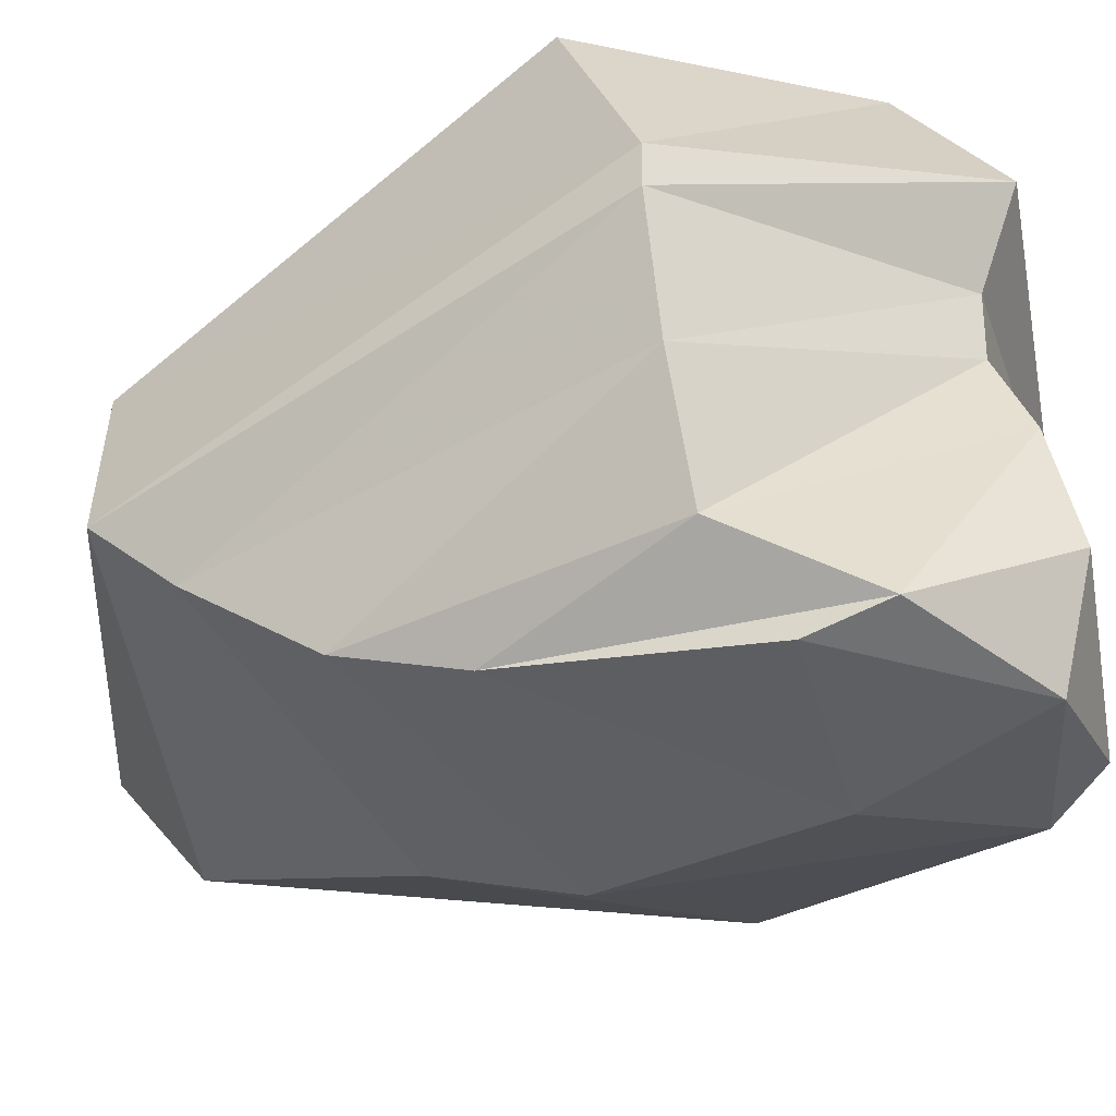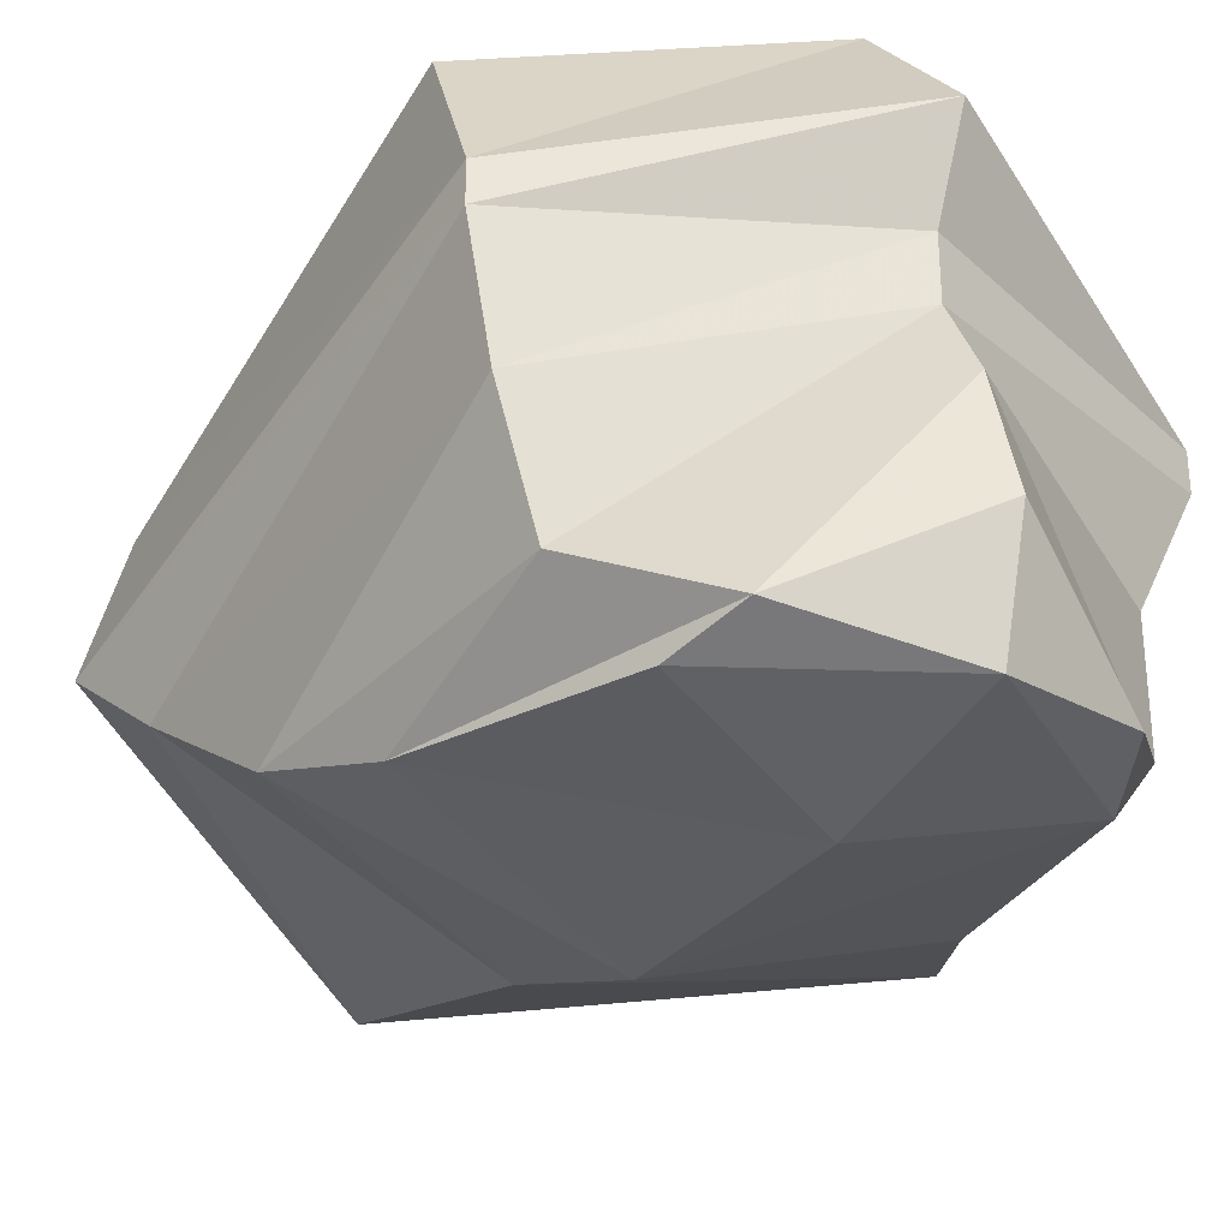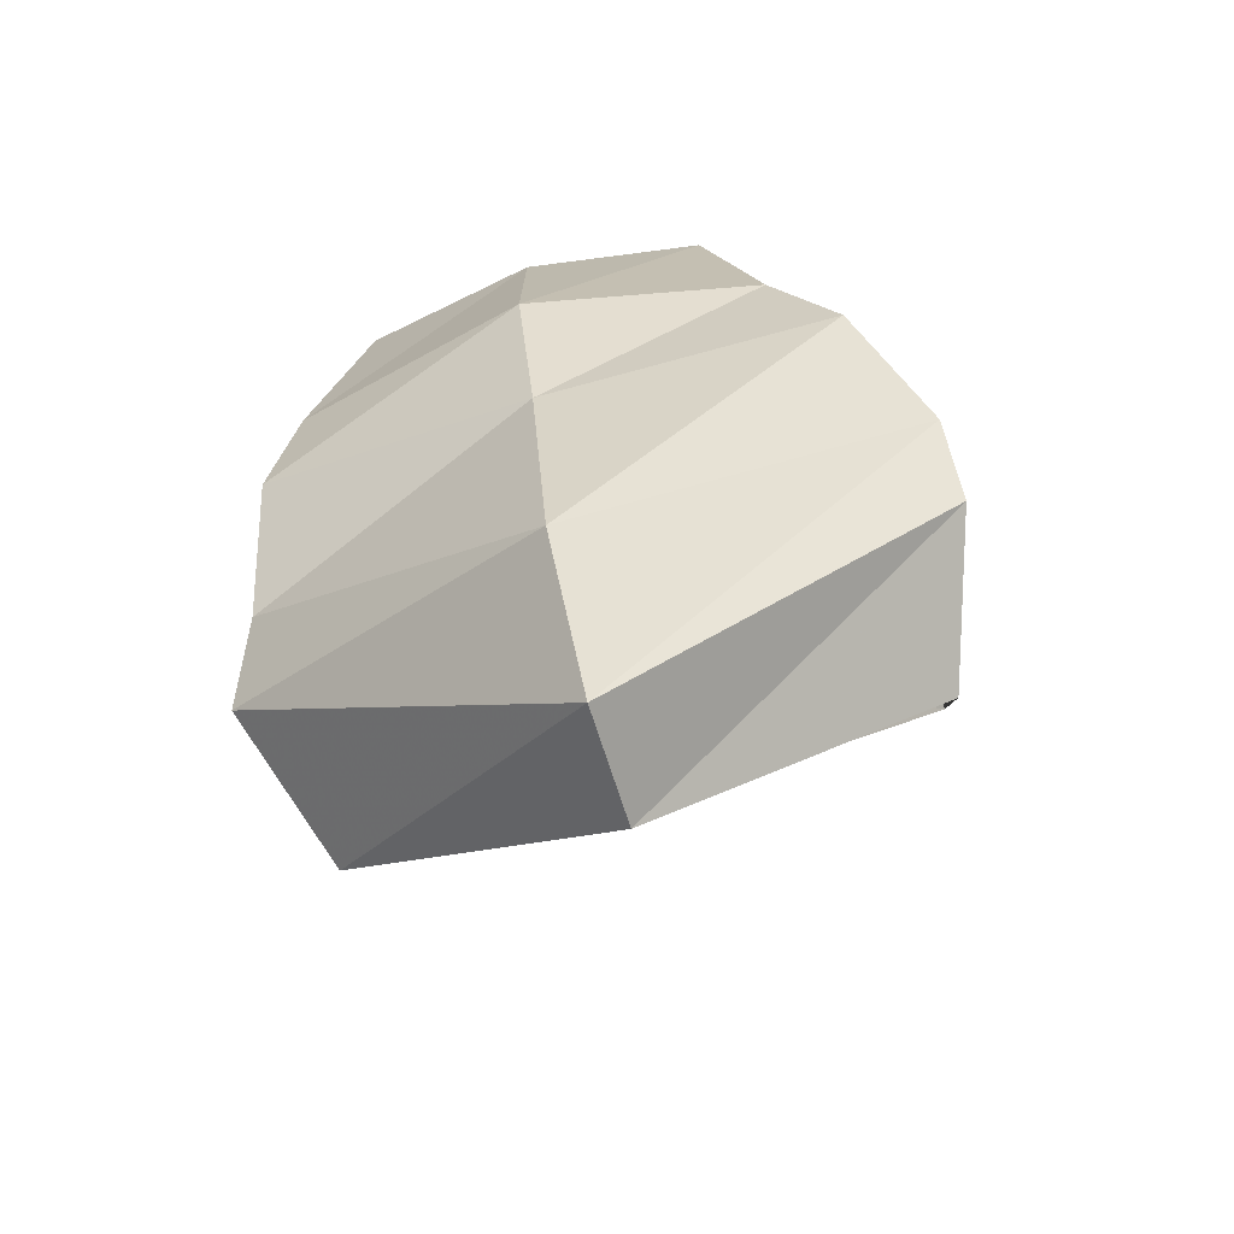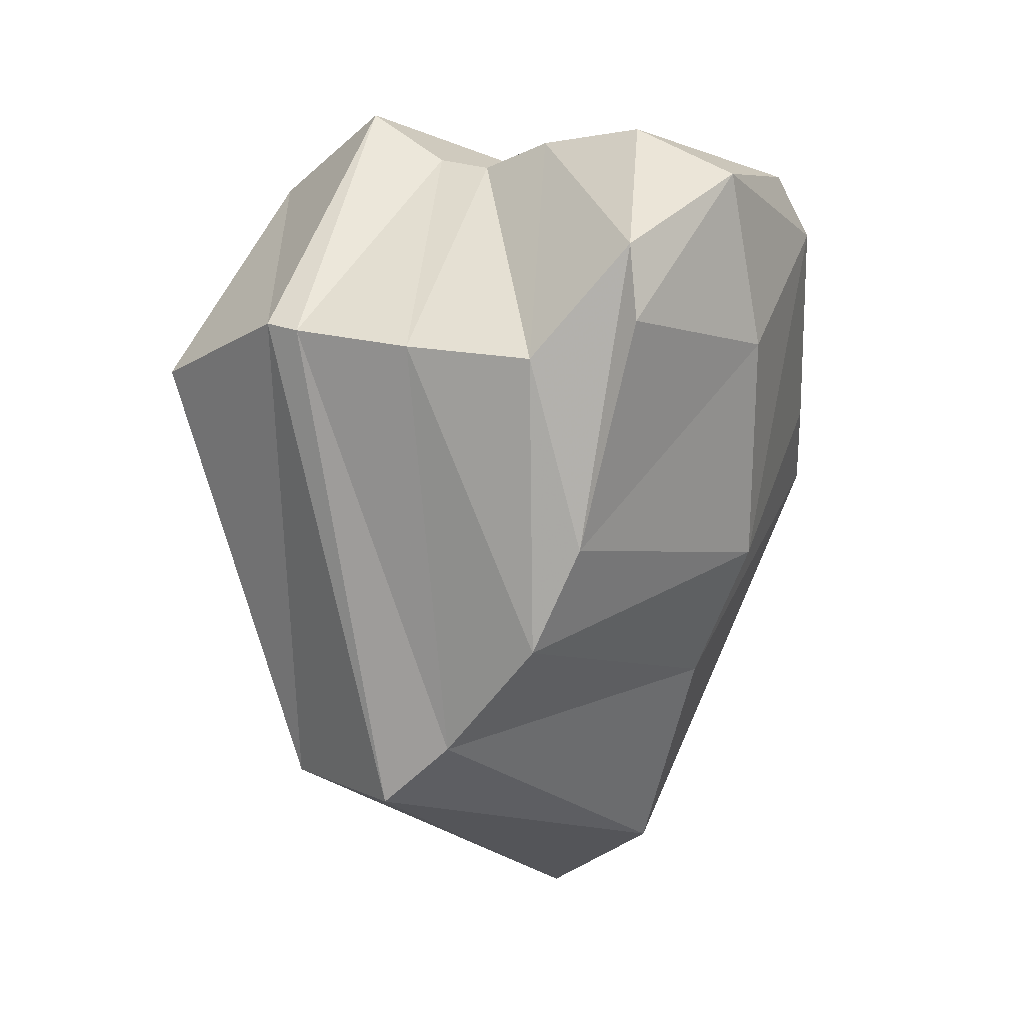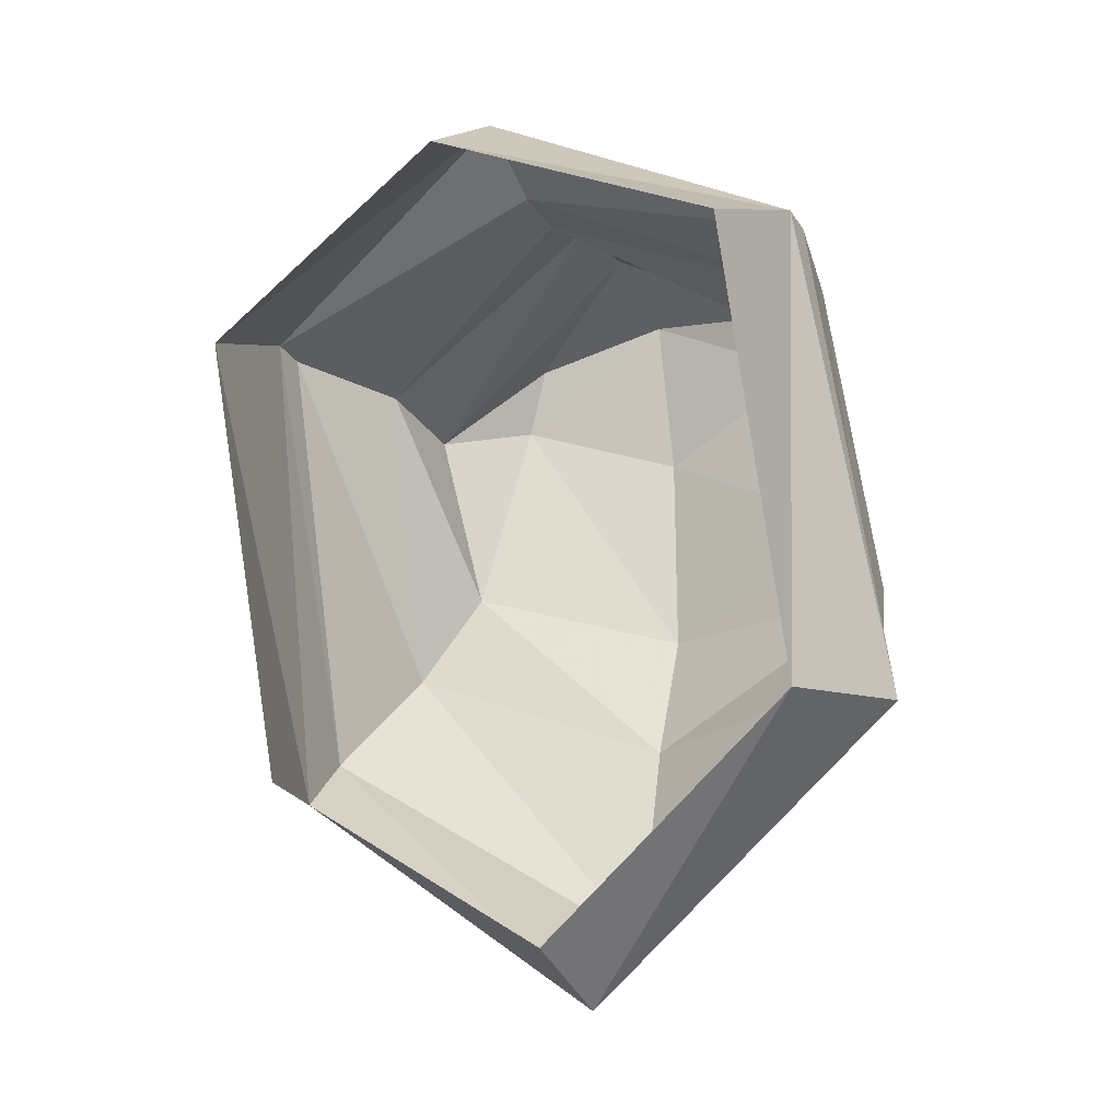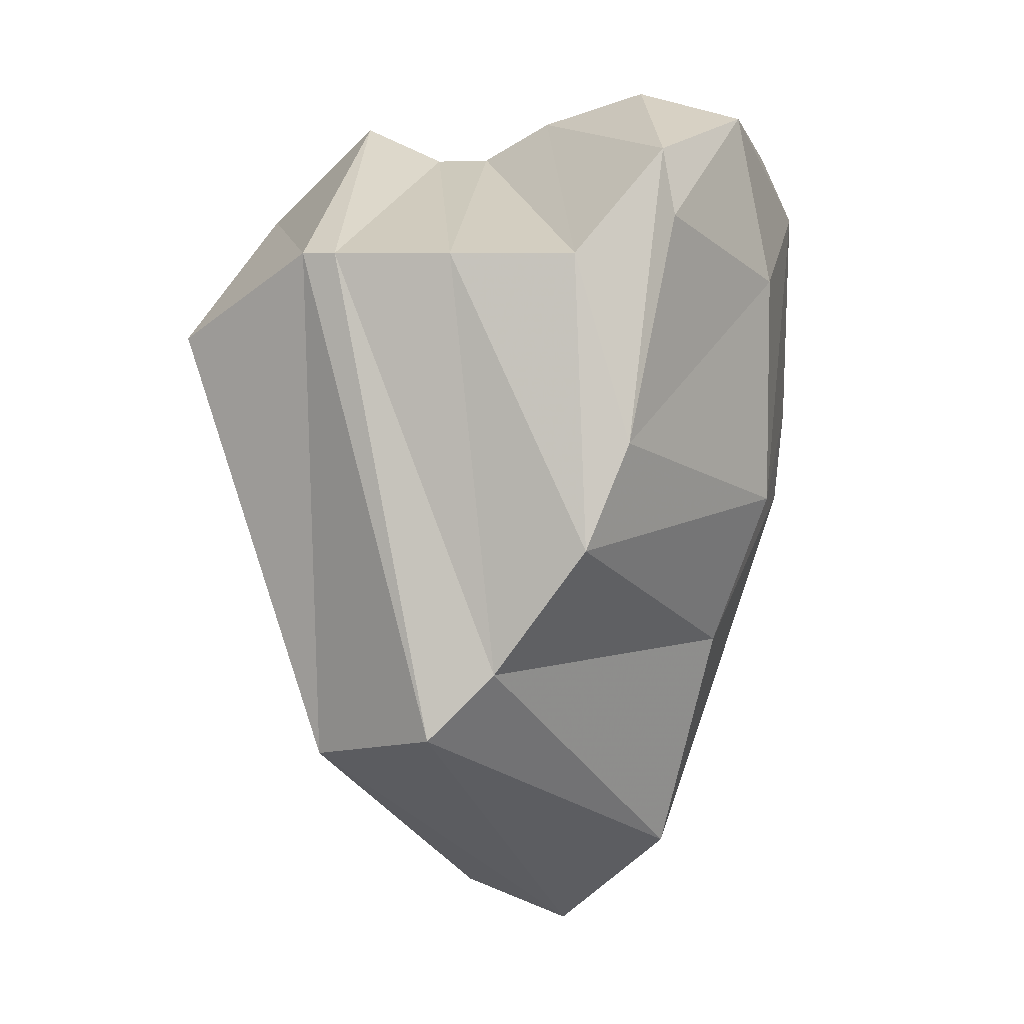
<metadata>
{"format":"obj","ext":"obj","renderer":"f3d","projection":"perspective","resolution":1024,"background":"white","views":[{"elev":-31.1,"azim":-54.1,"up":"+Y"},{"elev":-31.9,"azim":-33.0,"up":"+Y"},{"elev":-74.1,"azim":16.5,"up":"+Z"},{"elev":23.3,"azim":-55.6,"up":"+Z"},{"elev":-26.6,"azim":-154.4,"up":"+Z"},{"elev":6.4,"azim":-64.1,"up":"+Z"}]}
</metadata>
<code>
v 0.3516 -0.4766 -0.2109
v 0 -0.4766 -0.4922
v 0 -0.3516 -0.4609
v 0.2969 -0.3125 -0.25
v 0.2969 -0.1484 0.2031
v 0.3203 -0.3125 0.2969
v 0.3516 -0.5391 -0.1406
v 0 -0.6016 -0.3828
v -0.3438 -0.4766 -0.2109
v -0.2891 -0.3125 -0.25
v 0 -0.08594 0.3359
v 0 -0.2188 0.4453
v 0 -0.3125 0.4062
v 0.3203 -0.3516 0.2969
v 0.2969 -0.6328 -0.007812
v 0 -0.6641 -0.1406
v -0.3125 -0.5391 -0.1406
v -0.3125 -0.3516 0.2969
v -0.3125 -0.3125 0.2969
v -0.2891 -0.1484 0.2031
v -0.2891 -0.4766 0.2969
v 0 -0.375 0.4062
v 0.2578 -0.4766 0.2969
v 0.2344 -0.6641 0.1016
v 0 -0.7266 0.02344
v -0.2891 -0.6328 -0.007812
v 0 -0.4531 0.4453
v 0.2578 -0.6016 0.2969
v 0.1797 -0.6875 0.3359
v 0 -0.7266 0.2656
v -0.25 -0.6641 0.1016
v -0.25 -0.6016 0.2969
v -0.1641 -0.6641 0.4062
v 0 -0.5703 0.4766
v 0.1484 -0.6641 0.4062
v 0 -0.6875 0.4453
v -0.1875 -0.6875 0.3359
f 1 2 3
f 1 3 4
f 1 4 5
f 1 5 6
f 2 9 10
f 2 10 3
f 5 11 12
f 5 12 6
f 7 14 15
f 7 15 8
f 8 15 16
f 8 16 17
f 9 19 10
f 10 19 20
f 20 19 11
f 11 19 12
f 13 18 21
f 13 21 22
f 13 22 14
f 14 22 23
f 14 23 15
f 16 26 17
f 17 26 21
f 17 21 18
f 1 6 7
f 1 7 2
f 2 7 8
f 2 8 9
f 6 12 13
f 6 13 14
f 6 14 7
f 8 17 9
f 9 17 18
f 9 18 19
f 12 19 18
f 12 18 13
f 15 23 24
f 15 24 16
f 16 24 25
f 16 25 26
f 23 22 27
f 23 27 28
f 23 28 24
f 25 31 26
f 26 31 32
f 26 32 21
f 21 32 22
f 22 32 27
f 24 28 29
f 24 29 25
f 25 29 30
f 25 30 31
f 27 32 33
f 27 33 34
f 27 34 28
f 28 34 35
f 28 35 29
f 29 35 36
f 29 36 30
f 30 36 37
f 30 37 31
f 31 37 33
f 31 33 32
f 34 33 36
f 34 36 35
f 36 33 37

</code>
